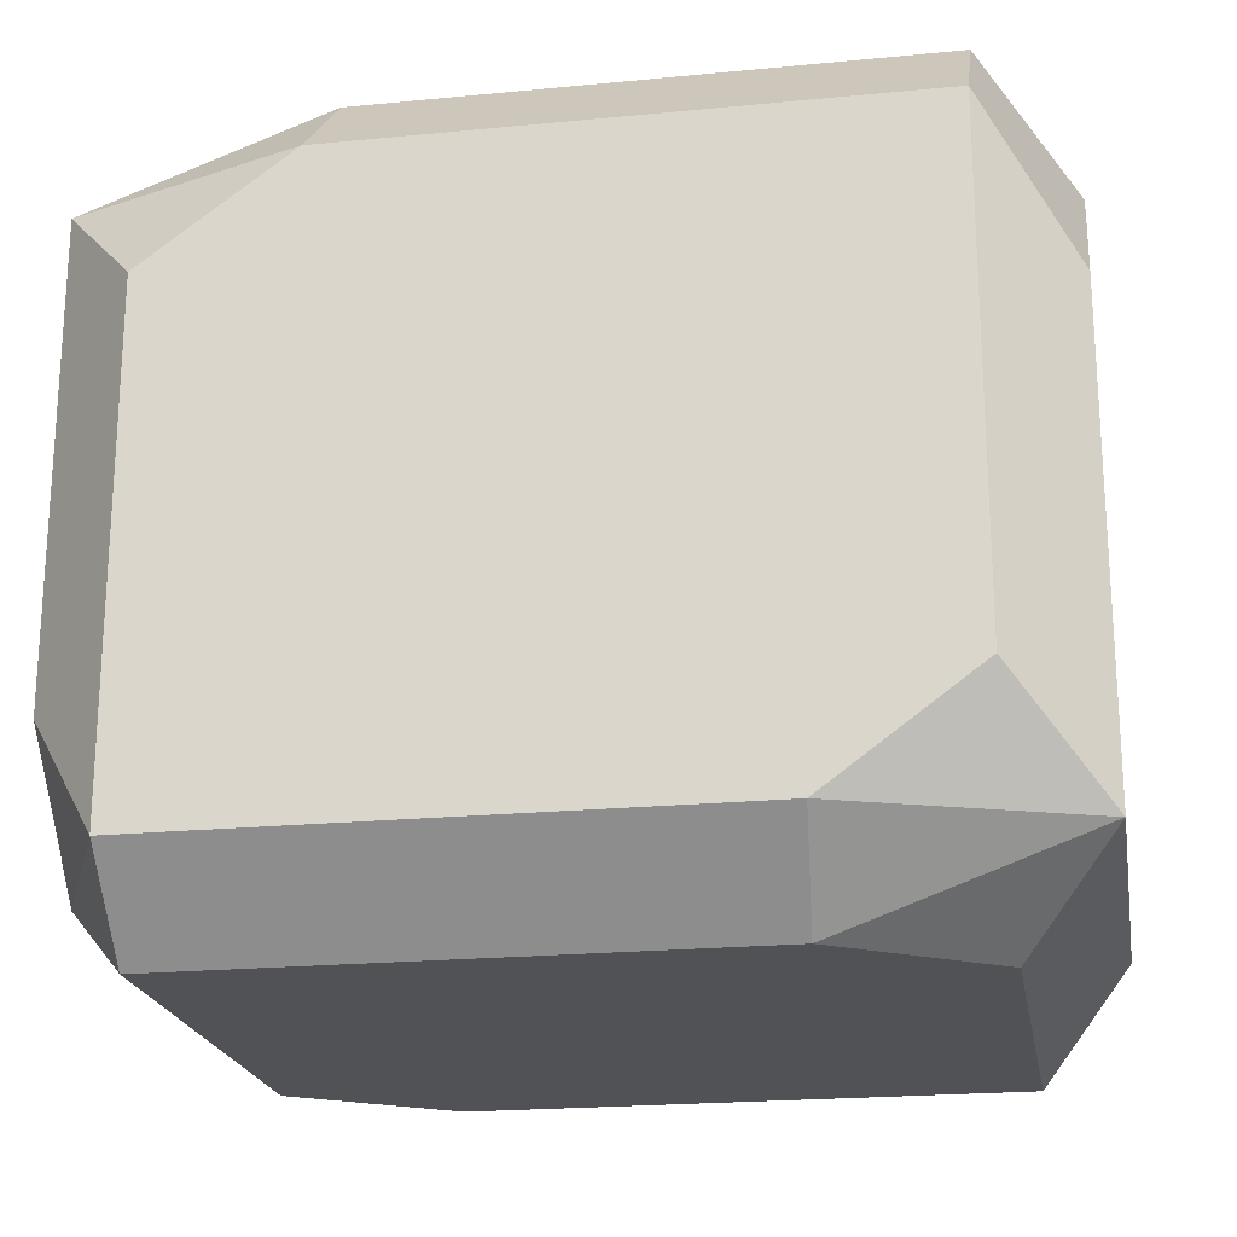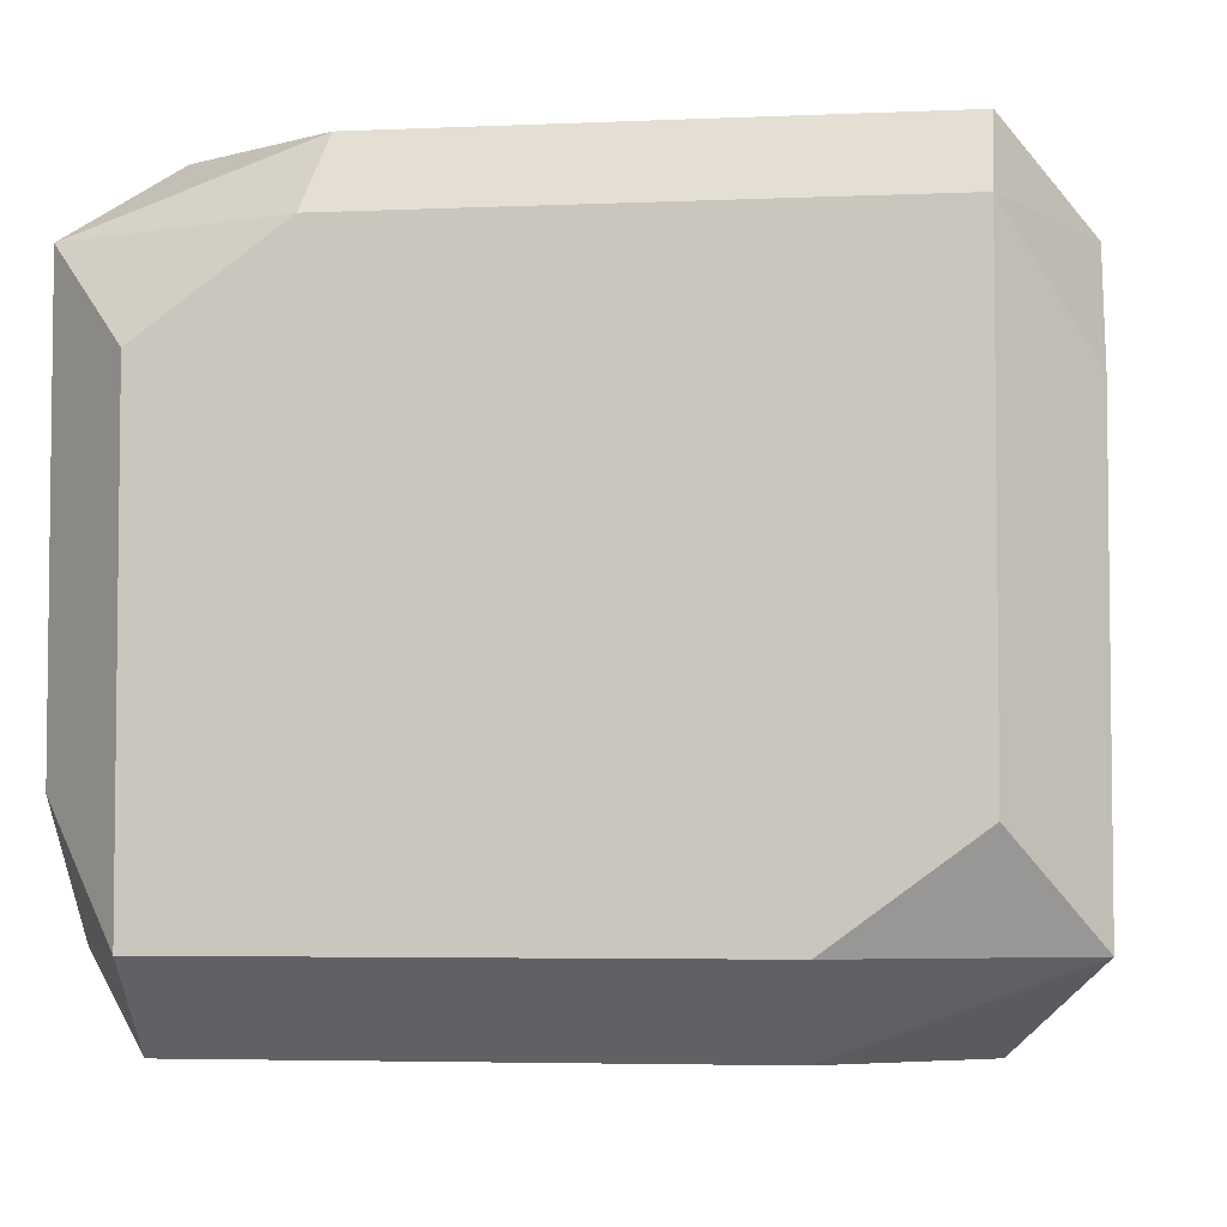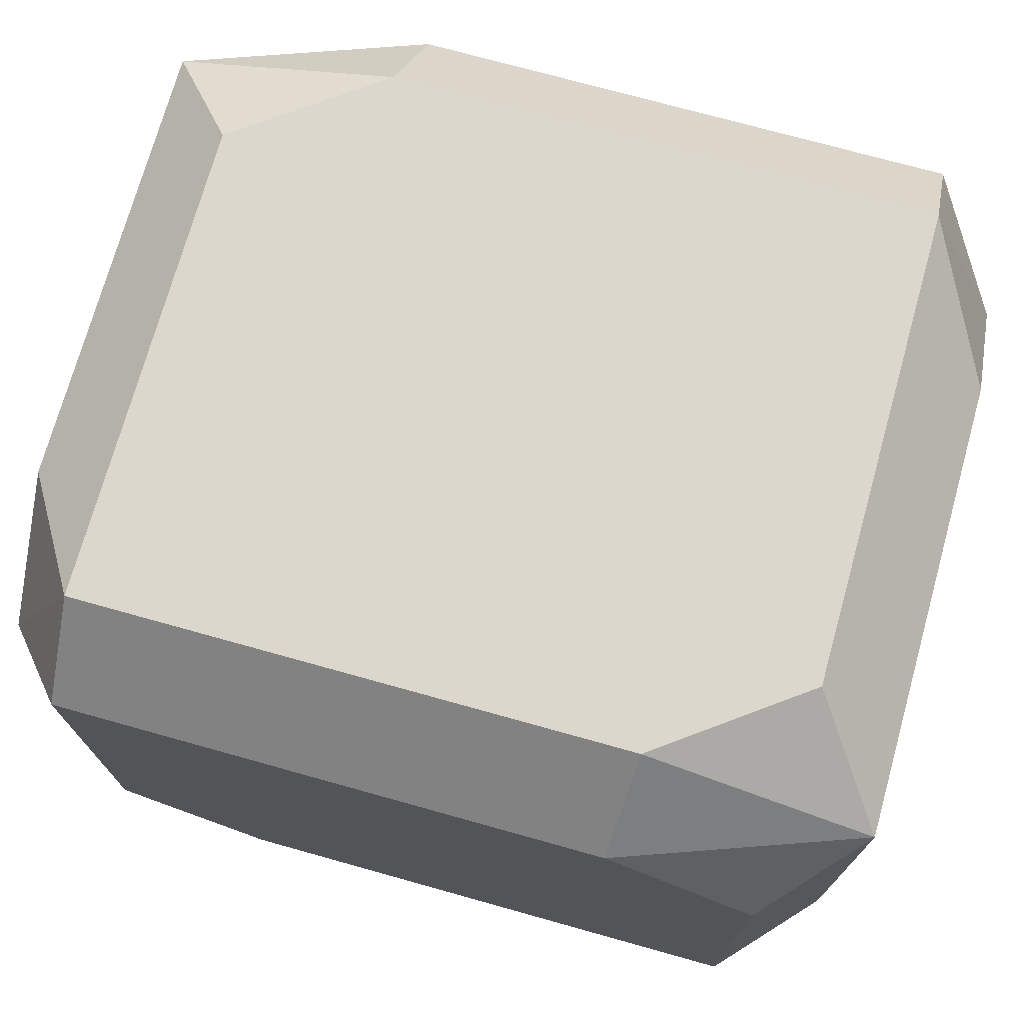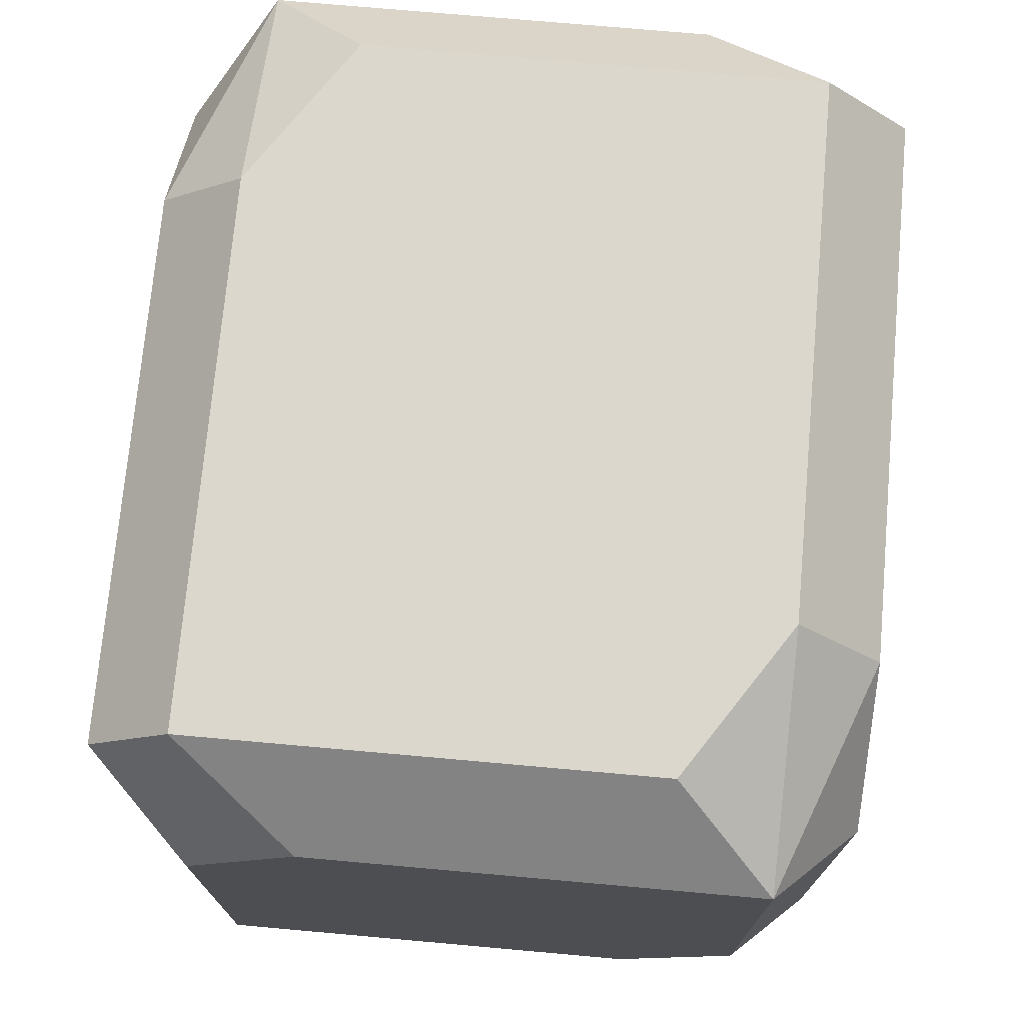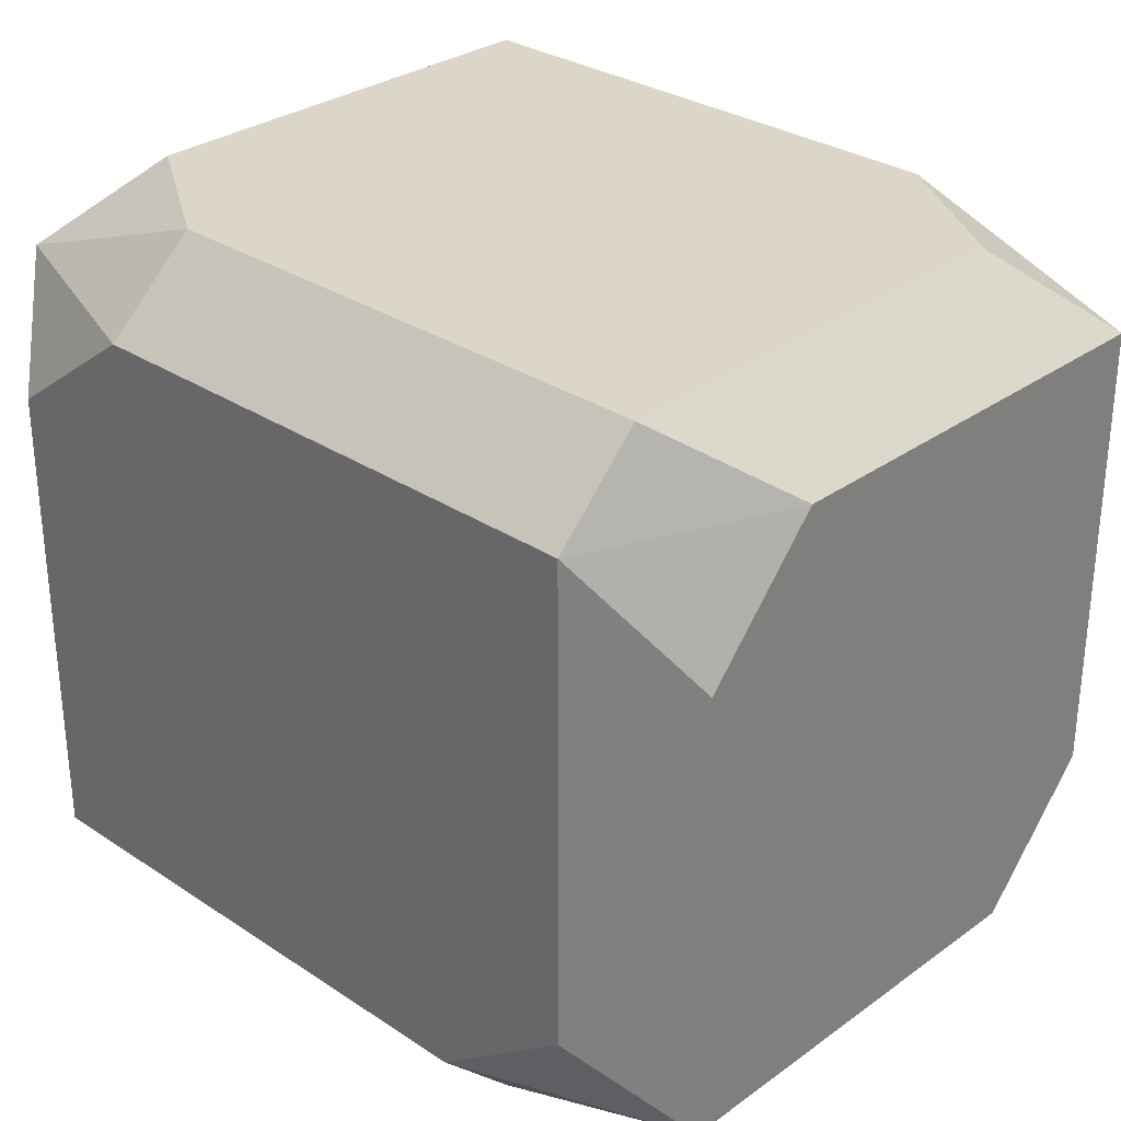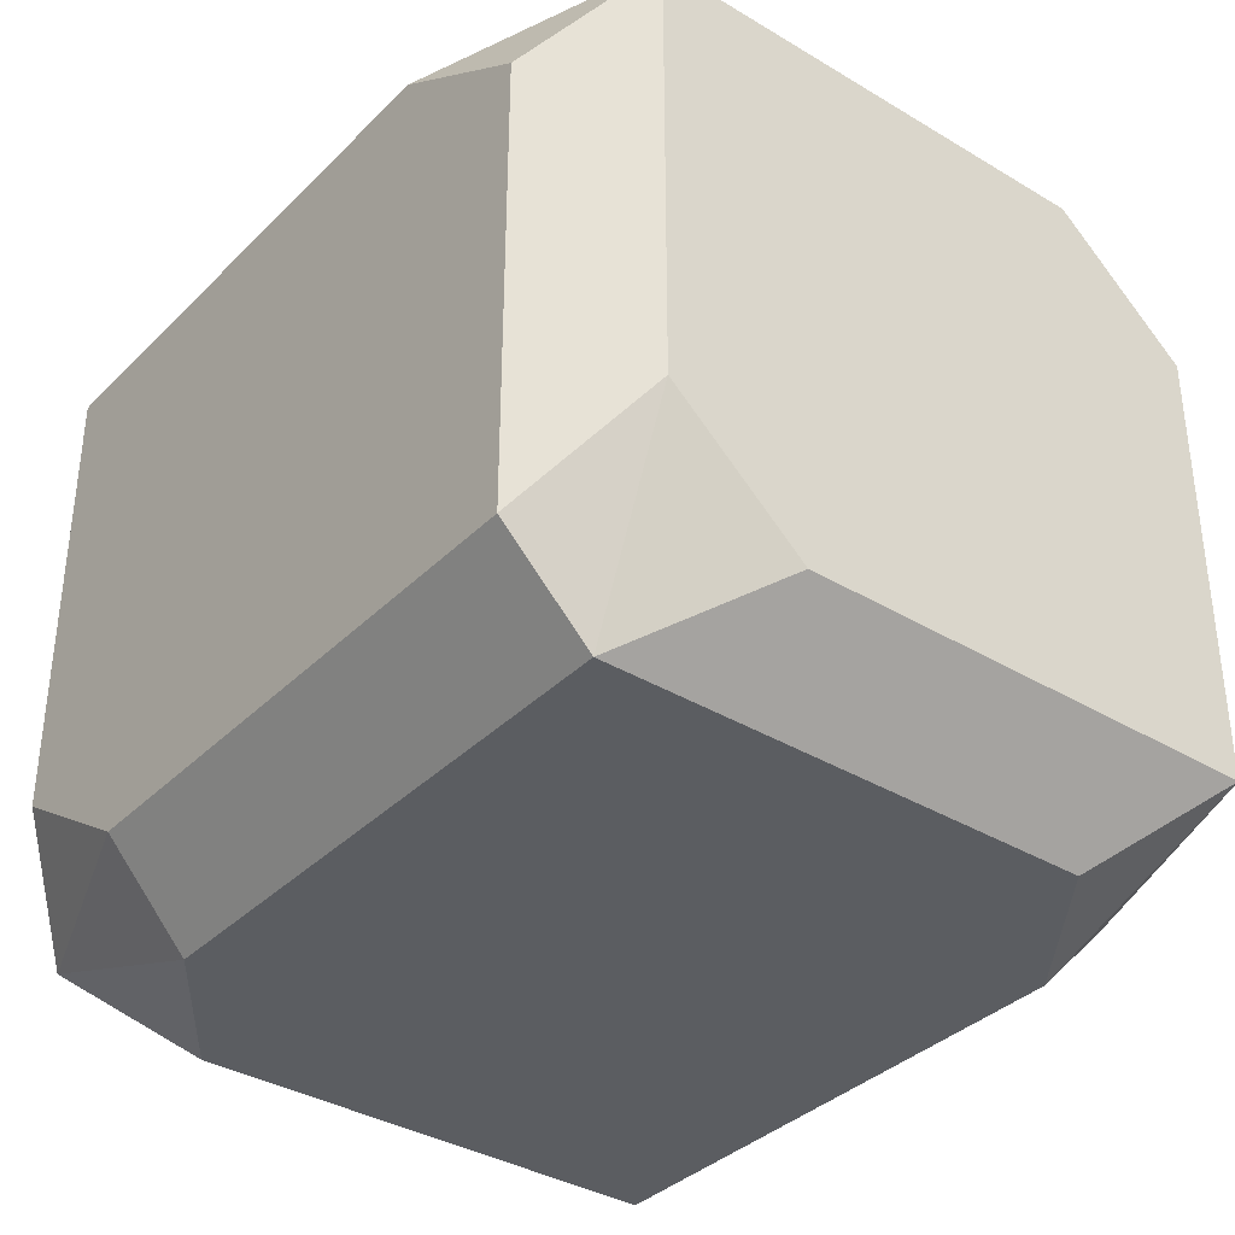
<metadata>
{"format":"obj","ext":"obj","renderer":"f3d","projection":"perspective","resolution":1024,"background":"white","views":[{"elev":-21.2,"azim":9.8,"up":"+Z"},{"elev":-4.4,"azim":-172.0,"up":"+Z"},{"elev":73.3,"azim":-164.4,"up":"+Y"},{"elev":73.4,"azim":95.1,"up":"+Z"},{"elev":30.2,"azim":-136.2,"up":"+Z"},{"elev":-36.0,"azim":-128.2,"up":"+Y"}]}
</metadata>
<code>
o Head_Cube.001
v -0.4 0.1993 0.2185
v -0.2348 0.1993 0.3396
v -0.2258 0.2993 0.4396
v -0.4 0.4141 0.4396
v -0.5 0.2993 0.3396
v -0.5 0.8065 0.3396
v -0.4 0.9406 0.4396
v -0.4 1.041 0.3396
v -0.5 0.9406 0.1904
v -0.5 0.2993 -0.1904
v -0.5 0.4334 -0.3396
v -0.4 0.2993 -0.4396
v -0.4 0.1993 -0.3396
v -0.4 1.041 -0.2185
v -0.2348 1.041 -0.3396
v -0.2258 0.9406 -0.4396
v -0.4 0.8258 -0.4396
v -0.5 0.9406 -0.3396
v 0.5 0.2993 0.1904
v 0.5 0.4334 0.3396
v 0.4 0.2993 0.4396
v 0.4 0.1993 0.3396
v 0.4 1.041 0.2185
v 0.2348 1.041 0.3396
v 0.2258 0.9406 0.4396
v 0.4 0.8258 0.4396
v 0.5 0.9406 0.3396
v 0.2348 0.1993 -0.3396
v 0.2258 0.2993 -0.4396
v 0.4 0.4141 -0.4396
v 0.5 0.2993 -0.3396
v 0.4 0.1993 -0.2185
v 0.4 1.041 -0.3396
v 0.5 0.9406 -0.1904
v 0.5 0.8065 -0.3396
v 0.4 0.9406 -0.4396
f 26 3 21
f 16 36 30
f 34 27 20
f 25 7 4
f 6 10 5
f 35 19 31
f 17 29 12
f 15 23 33
f 32 22 2
f 14 8 24
f 9 18 11
f 3 4 5
f 6 8 9
f 11 13 10
f 16 17 18
f 20 22 19
f 25 26 27
f 29 31 28
f 33 35 36
f 1 10 13
f 4 6 5
f 14 9 8
f 17 11 18
f 13 29 28
f 33 16 15
f 35 30 36
f 32 19 22
f 23 34 33
f 26 20 27
f 22 3 2
f 8 25 24
f 10 9 11
f 29 16 30
f 19 34 20
f 3 25 4
f 28 2 1
f 15 24 23
f 28 1 13
f 5 1 2
f 2 3 5
f 6 7 8
f 11 12 13
f 18 14 15
f 15 16 18
f 20 21 22
f 27 23 24
f 24 25 27
f 32 28 31
f 29 30 31
f 33 34 35
f 1 5 10
f 4 7 6
f 14 18 9
f 17 12 11
f 13 12 29
f 33 36 16
f 35 31 30
f 32 31 19
f 23 27 34
f 26 21 20
f 22 21 3
f 8 7 25
f 10 6 9
f 29 17 16
f 19 35 34
f 3 26 25
f 28 32 2
f 15 14 24

</code>
